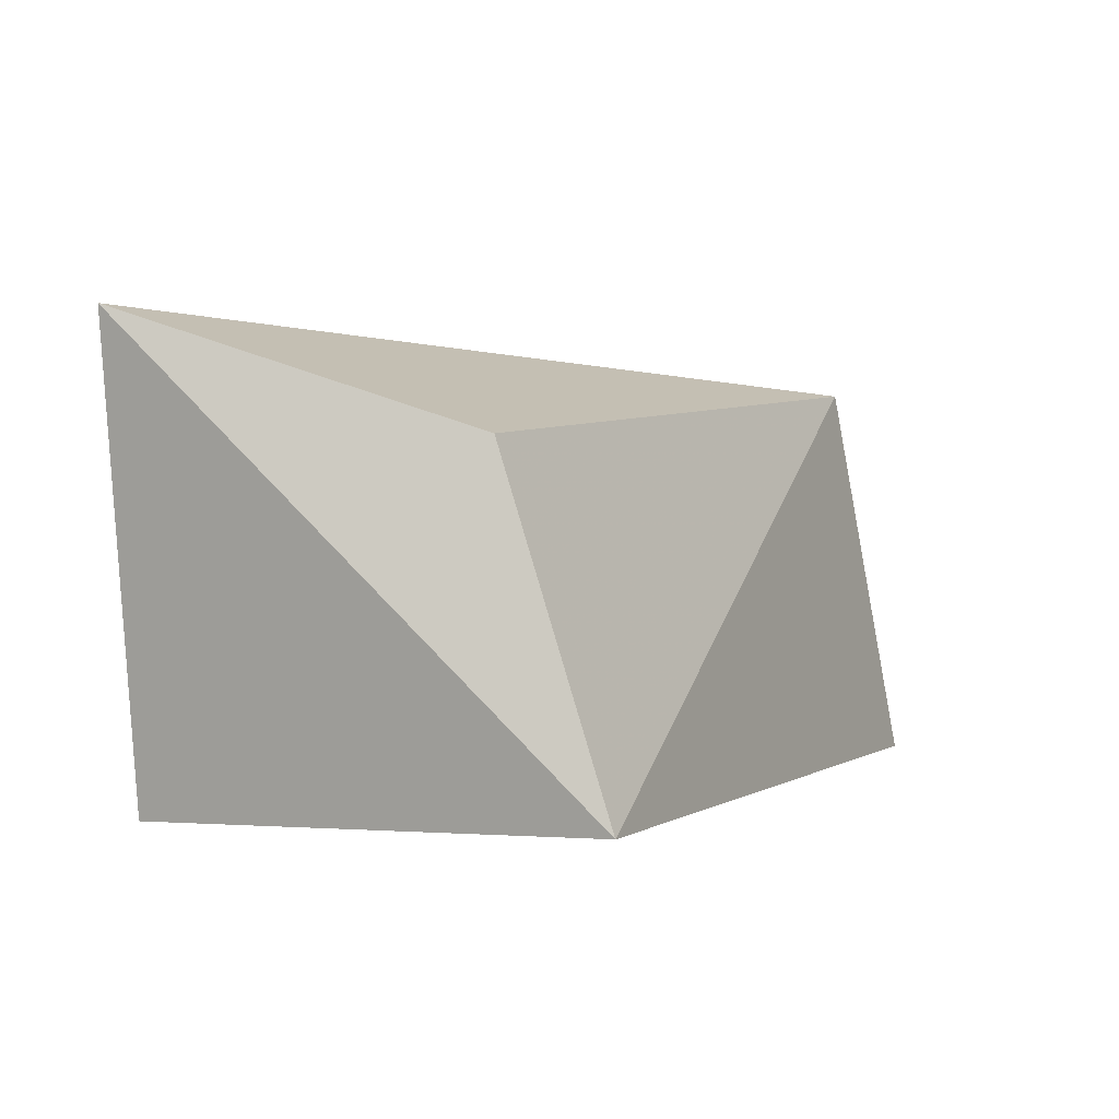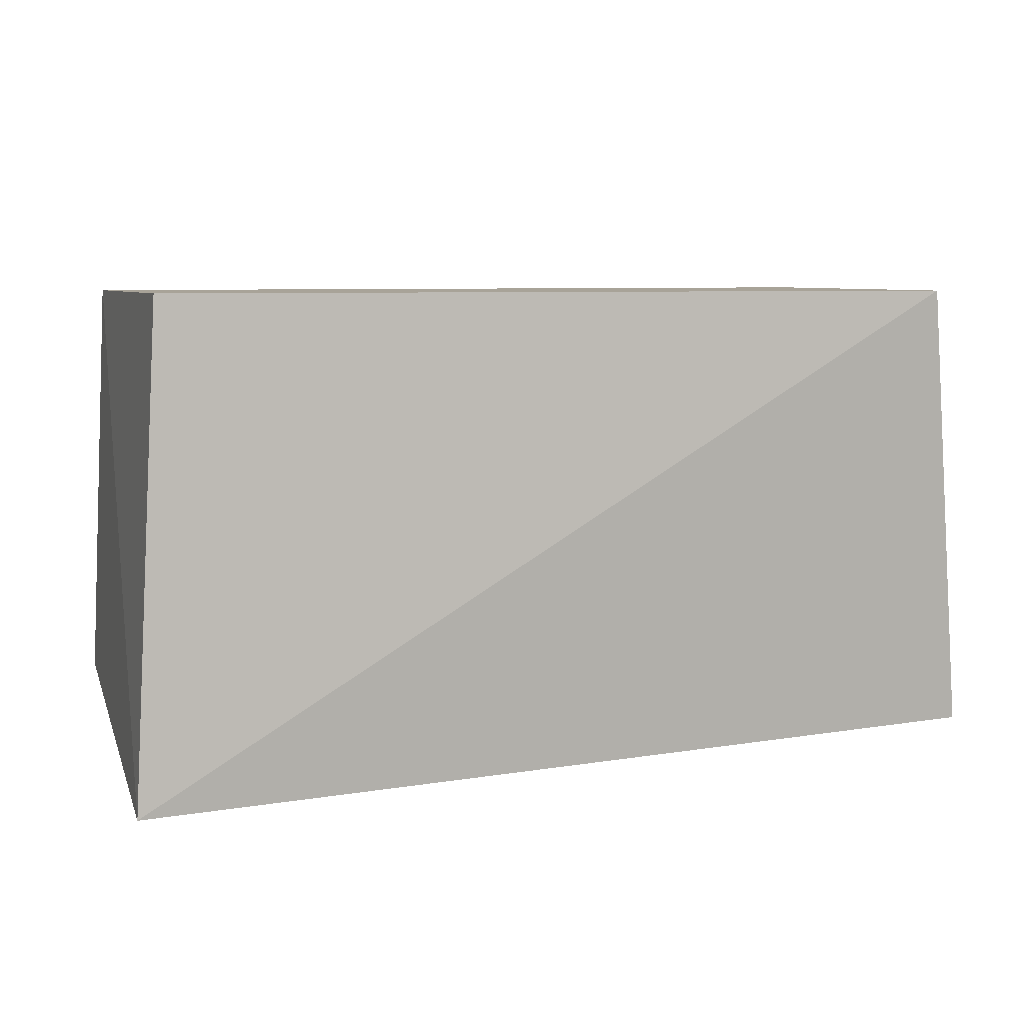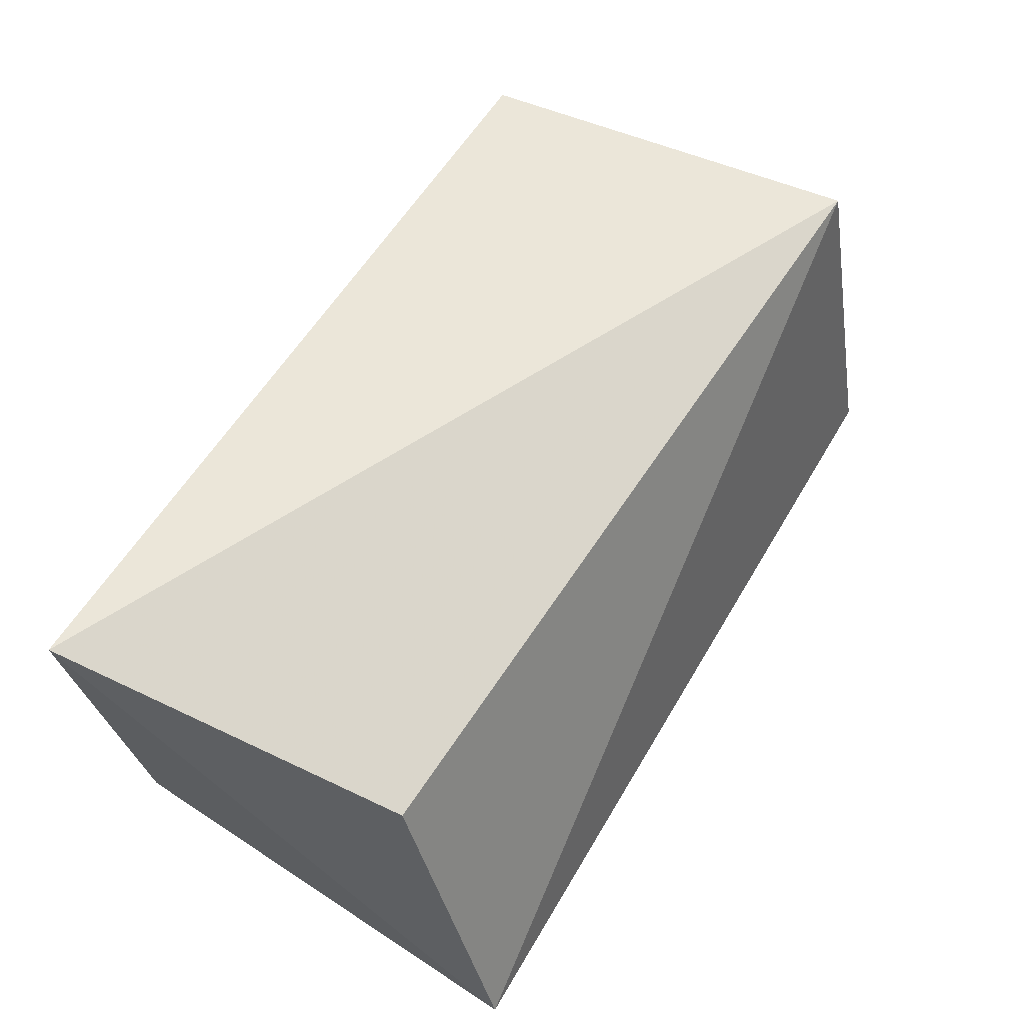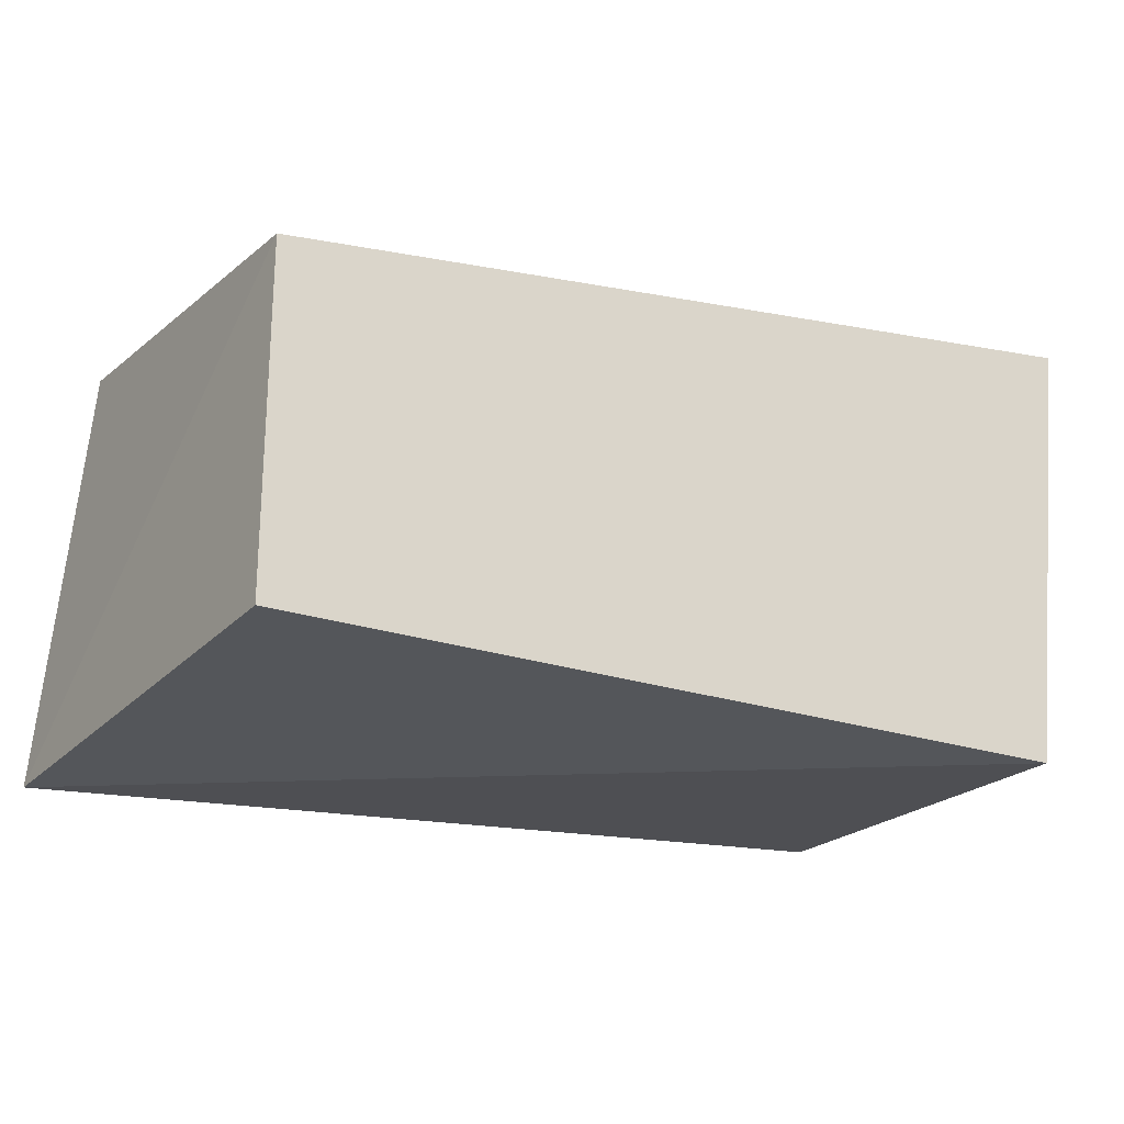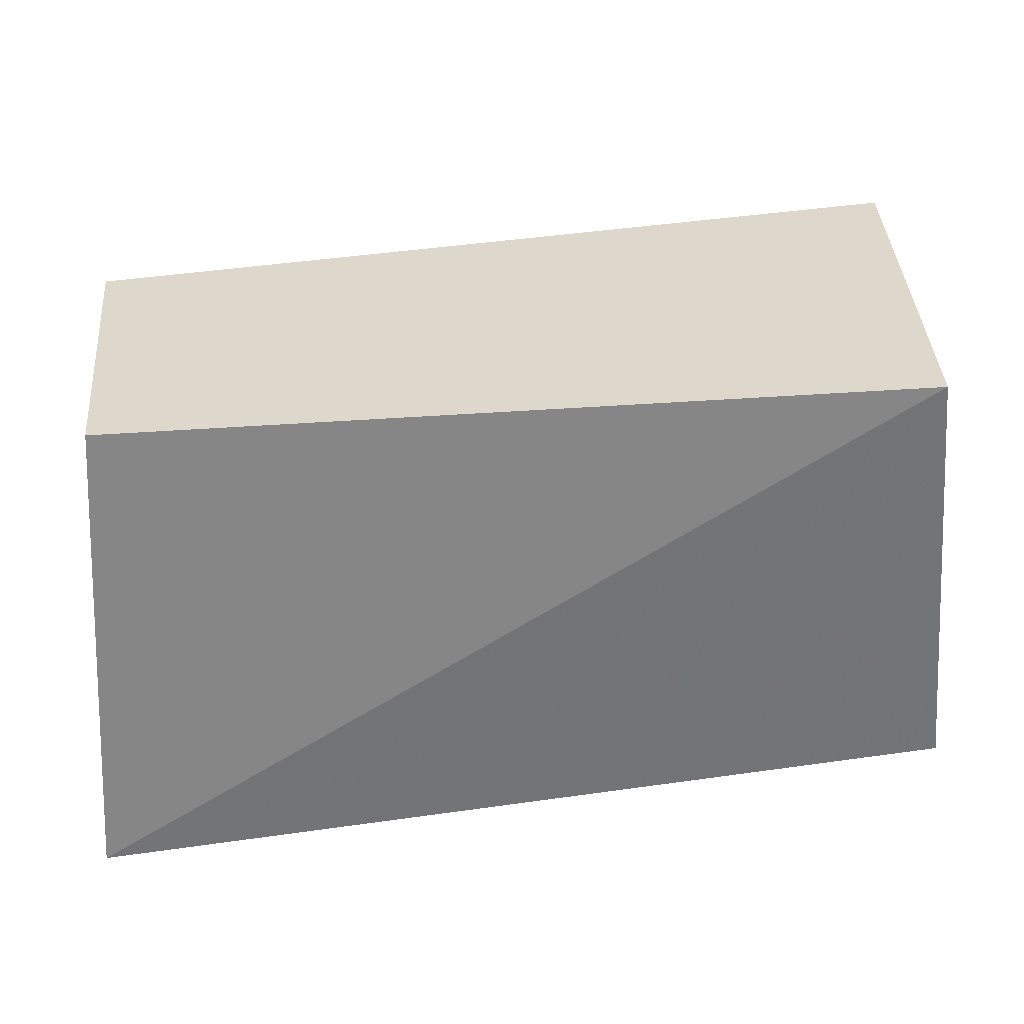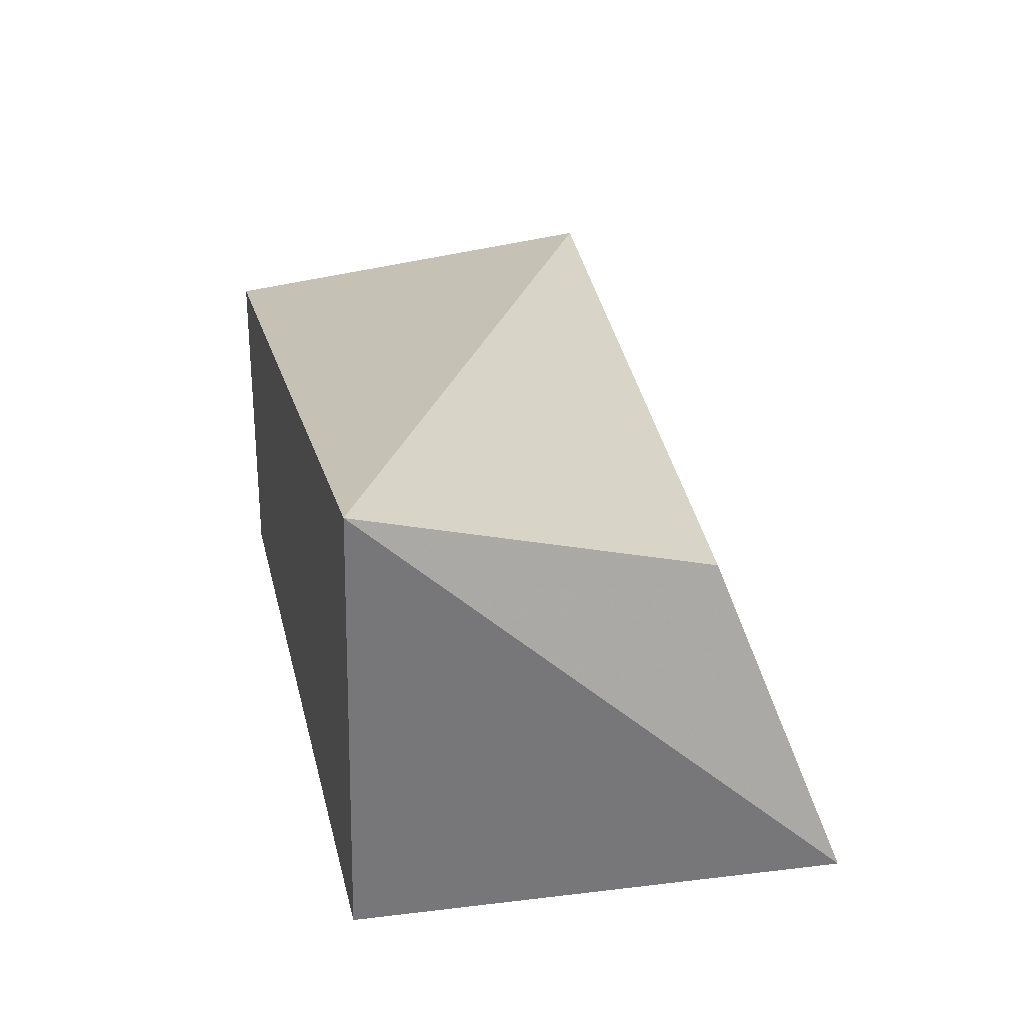
<metadata>
{"format":"obj","ext":"obj","renderer":"f3d","projection":"perspective","resolution":1024,"background":"white","views":[{"elev":3.9,"azim":-68.5,"up":"+Z"},{"elev":6.9,"azim":160.7,"up":"+Y"},{"elev":60.8,"azim":-61.4,"up":"+Z"},{"elev":-22.6,"azim":149.6,"up":"+Z"},{"elev":31.5,"azim":173.3,"up":"+Y"},{"elev":26.5,"azim":-102.5,"up":"+Z"}]}
</metadata>
<code>
v -0.09434 -0.1397 0.1215
v -0.0891 -0.1619 -0.006105
v -0.09848 -0.009632 0.002632
v -0.3728 -0.009681 0.1449
v -0.3715 -0.156 0.01097
v -0.09848 -0.009632 0.1087
v -0.3572 -0.1176 0.1105
v -0.3561 -0.009632 0.002632
f 5 2 1
f 6 4 1
f 6 1 2
f 6 2 3
f 7 5 1
f 7 1 4
f 7 4 5
f 8 3 2
f 8 2 5
f 8 5 4
f 8 6 3
f 8 4 6

</code>
